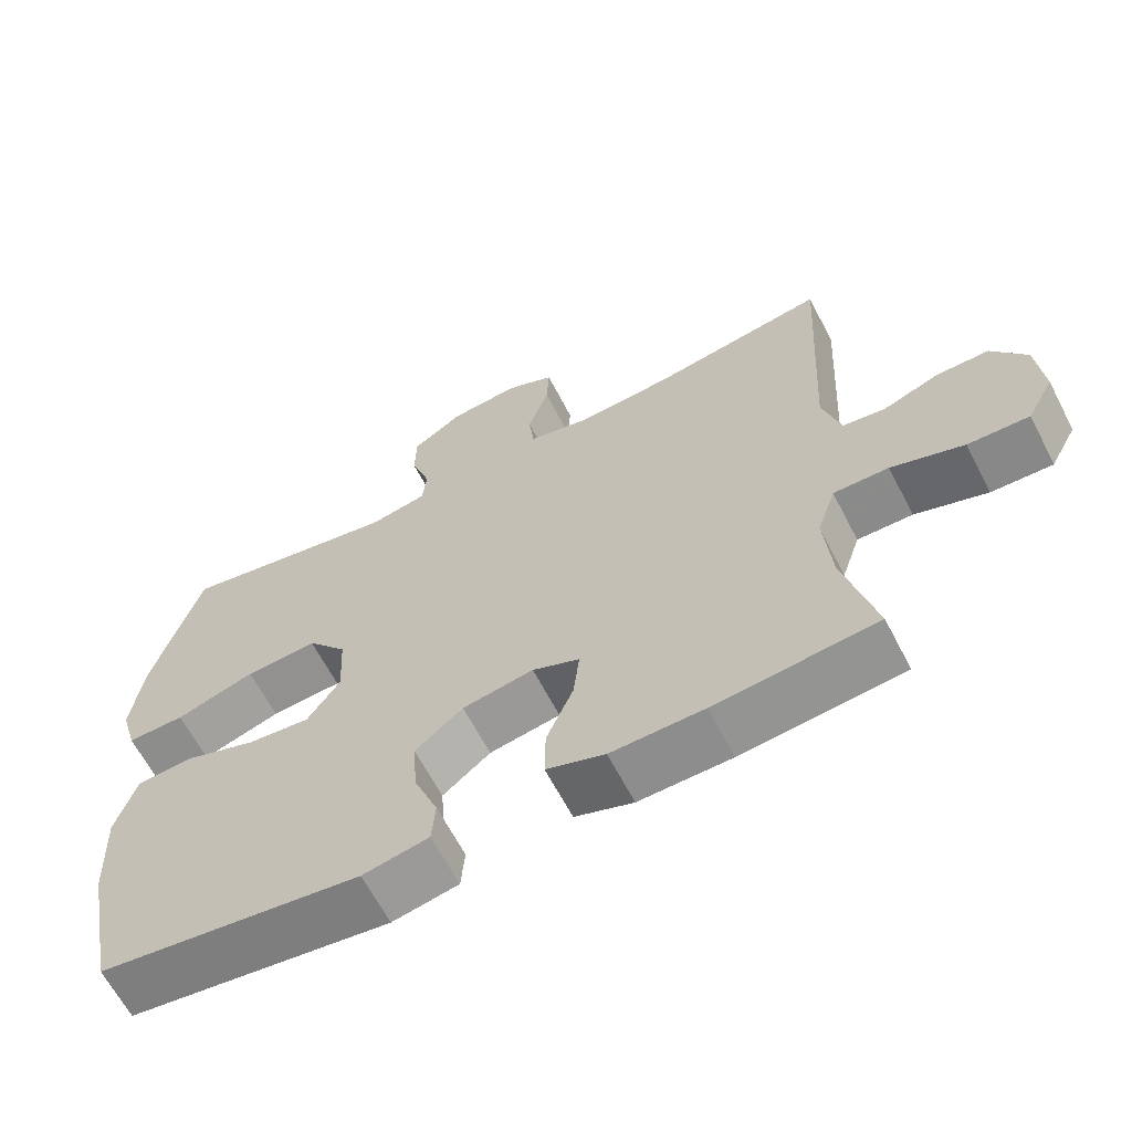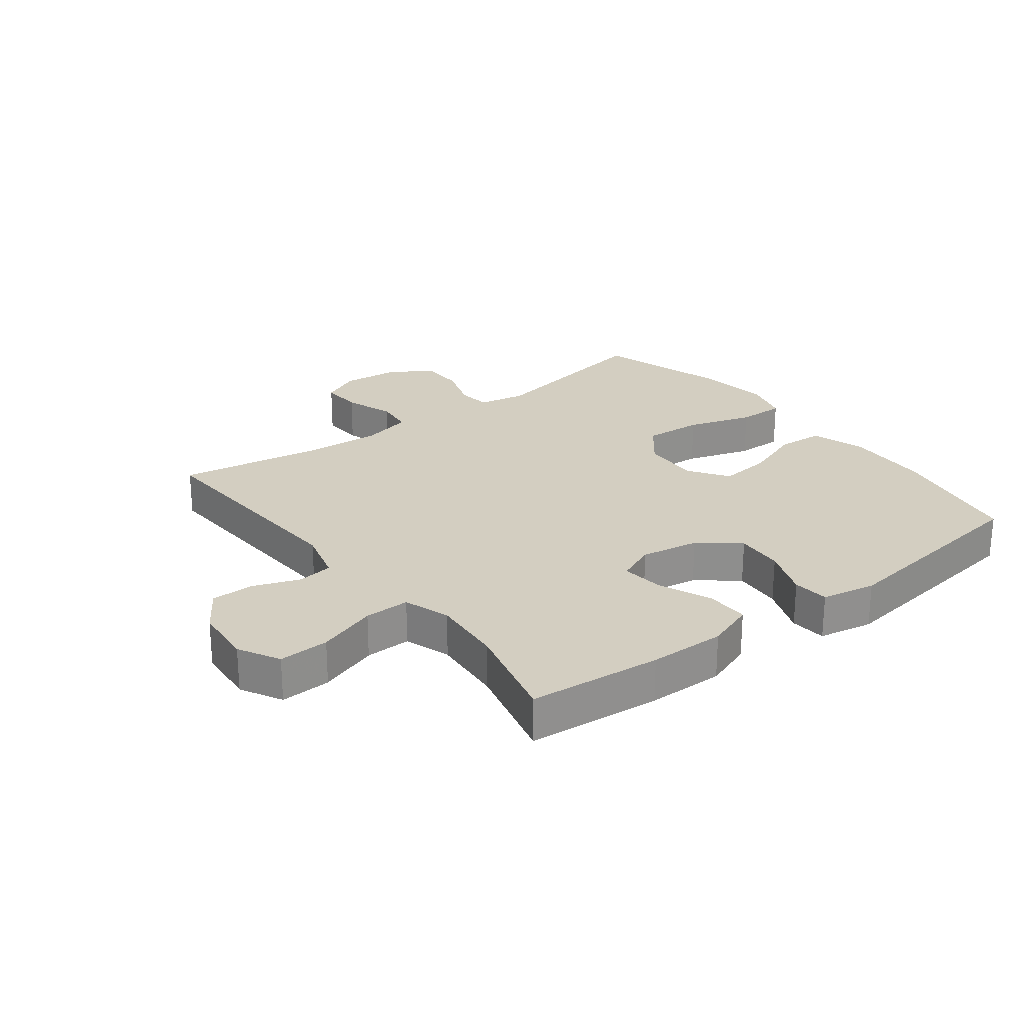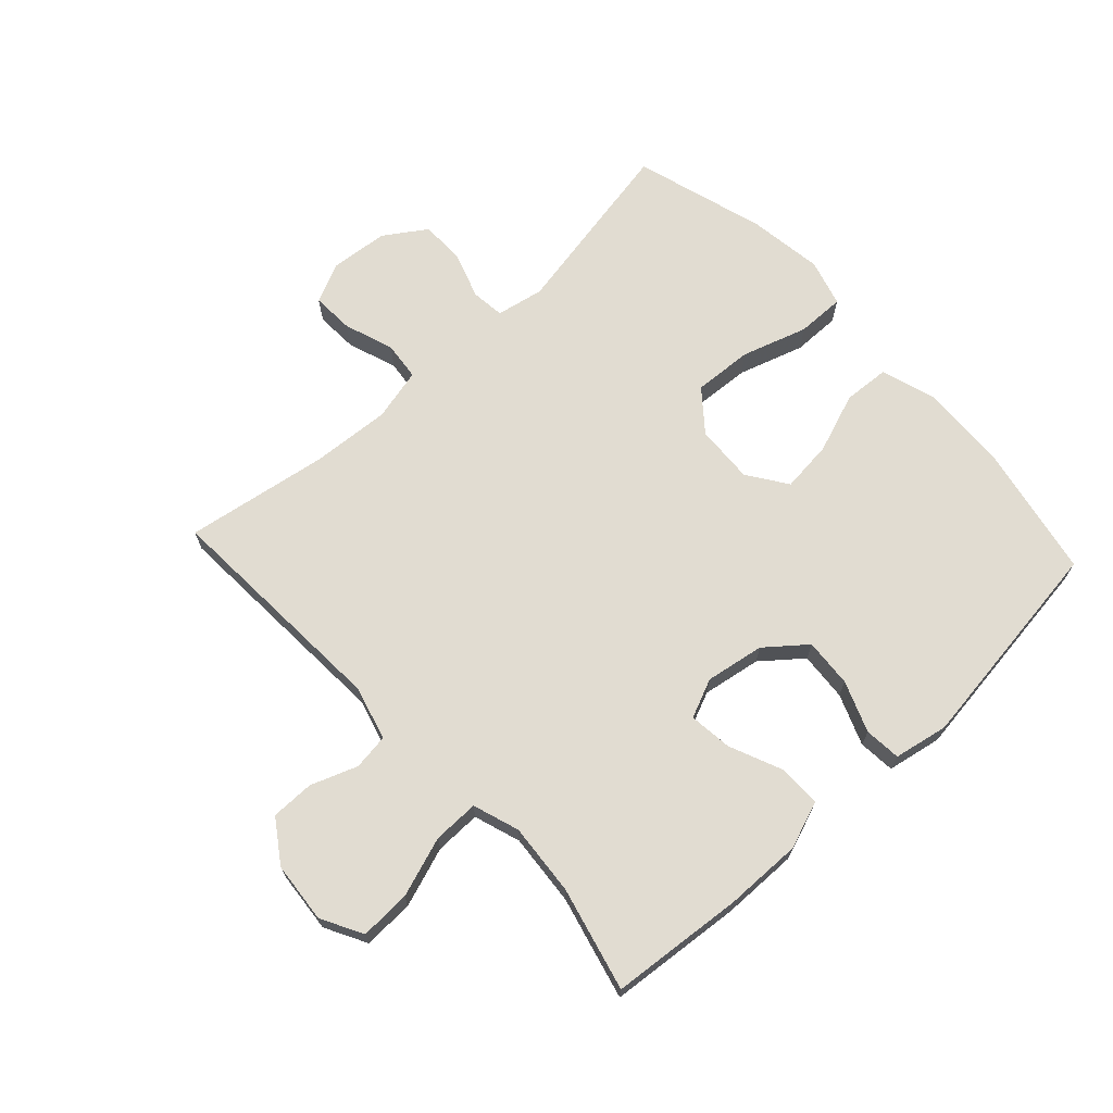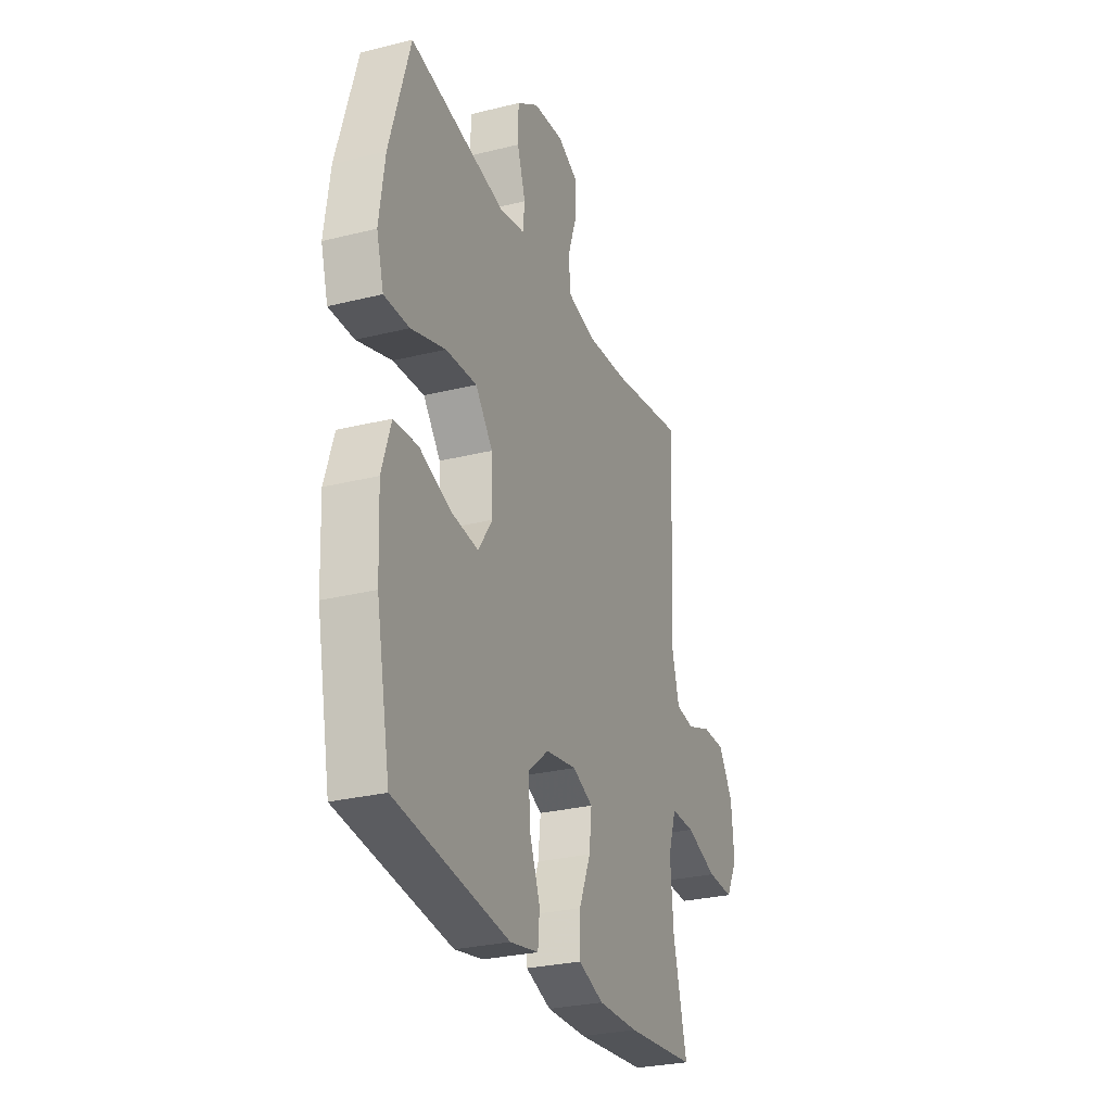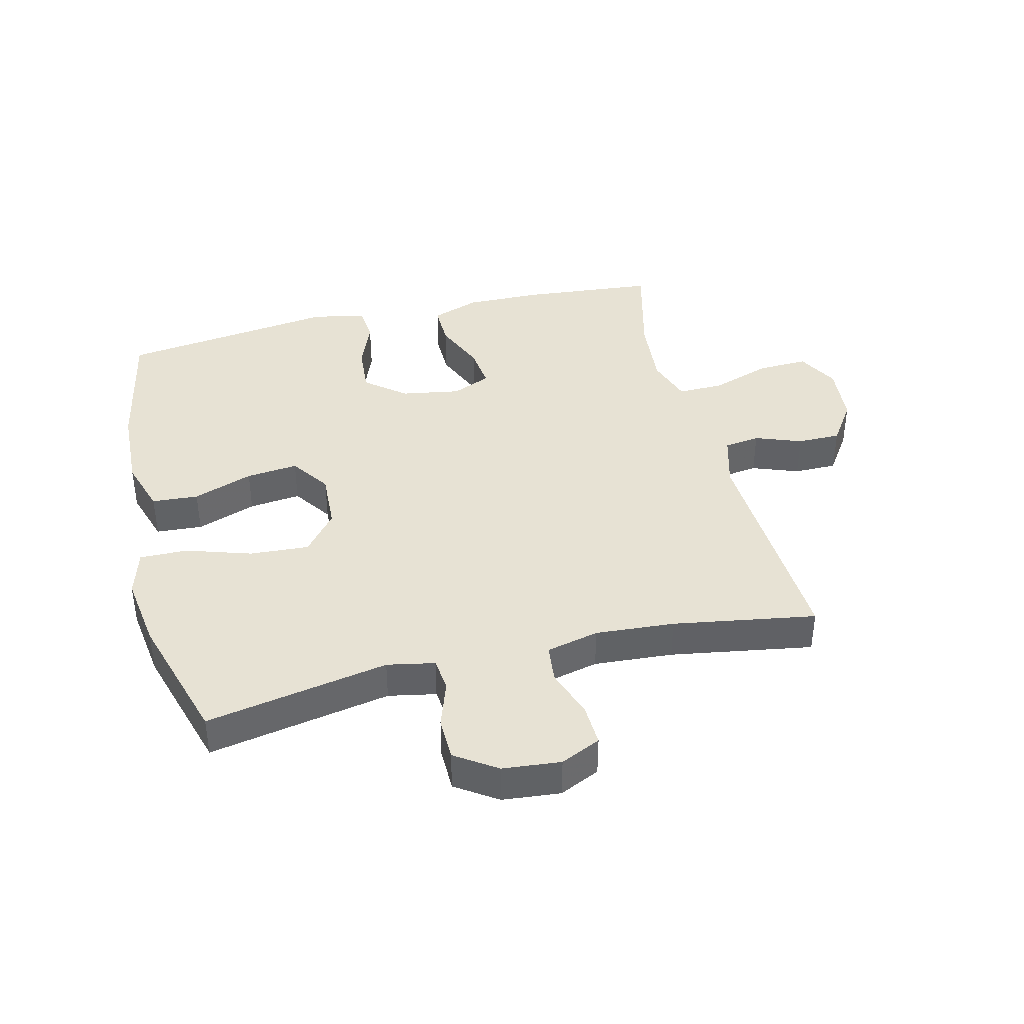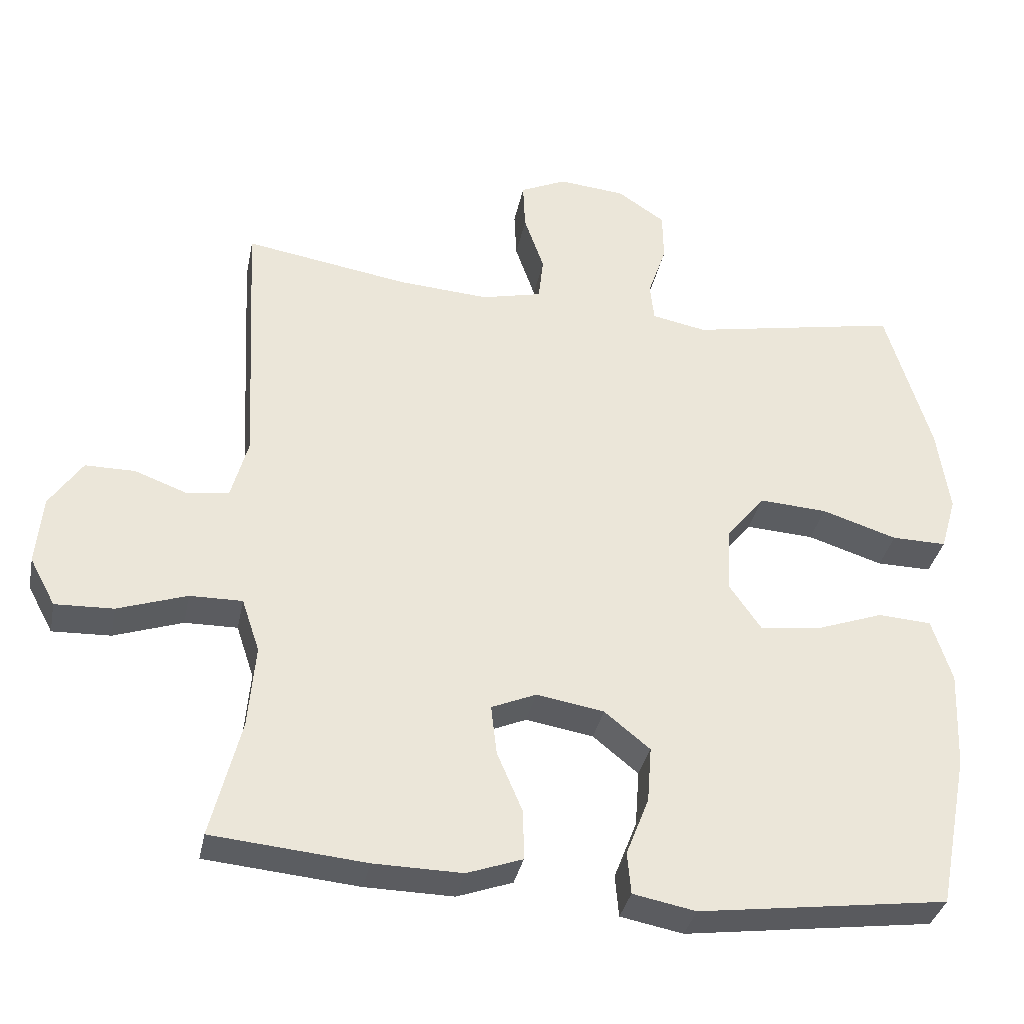
<metadata>
{"format":"obj","ext":"obj","renderer":"f3d","projection":"perspective","resolution":1024,"background":"white","views":[{"elev":-64.1,"azim":27.4,"up":"+Z"},{"elev":25.0,"azim":142.5,"up":"+Y"},{"elev":69.0,"azim":137.2,"up":"+Y"},{"elev":-28.1,"azim":-69.3,"up":"+Z"},{"elev":40.0,"azim":-13.8,"up":"+Y"},{"elev":-34.9,"azim":168.7,"up":"+Z"}]}
</metadata>
<code>
v 0.5 0.07 -0.5
v 0.284 0.07 -0.52
v 0.16 0.07 -0.522
v 0.082 0.07 -0.494
v 0.083 0.07 -0.424
v 0.119 0.07 -0.339
v 0.127 0.07 -0.269
v 0.064 0.07 -0.242
v -0.031 0.07 -0.258
v -0.095 0.07 -0.31
v -0.089 0.07 -0.389
v -0.057 0.07 -0.471
v -0.062 0.07 -0.53
v -0.15 0.07 -0.547
v -0.5 0.07 -0.5
v -0.543 0.07 -0.281
v -0.549 0.07 -0.143
v -0.521 0.07 -0.054
v -0.446 0.07 -0.049
v -0.349 0.07 -0.084
v -0.265 0.07 -0.093
v -0.221 0.07 -0.029
v -0.226 0.07 0.066
v -0.279 0.07 0.131
v -0.375 0.07 0.125
v -0.481 0.07 0.091
v -0.558 0.07 0.09
v -0.58 0.07 0.166
v -0.563 0.07 0.287
v -0.5 0.07 0.5
v -0.204 0.07 0.444
v -0.127 0.07 0.459
v -0.121 0.07 0.513
v -0.147 0.07 0.589
v -0.146 0.07 0.66
v -0.079 0.07 0.705
v 0.015 0.07 0.714
v 0.08 0.07 0.684
v 0.077 0.07 0.616
v 0.049 0.07 0.535
v 0.056 0.07 0.473
v 0.141 0.07 0.453
v 0.269 0.07 0.462
v 0.5 0.07 0.5
v 0.48 0.07 0.122
v 0.504 0.07 0.035
v 0.562 0.07 0.027
v 0.637 0.07 0.055
v 0.707 0.07 0.055
v 0.753 0.07 -0.013
v 0.762 0.07 -0.111
v 0.726 0.07 -0.178
v 0.644 0.07 -0.175
v 0.547 0.07 -0.142
v 0.473 0.07 -0.141
v 0.448 0.07 -0.216
v 0.458 0.07 -0.333
v 0.5 0 -0.5
v 0.284 0 -0.52
v 0.16 0 -0.522
v 0.082 0 -0.494
v 0.083 0 -0.424
v 0.119 0 -0.339
v 0.127 0 -0.269
v 0.064 0 -0.242
v -0.031 0 -0.258
v -0.095 0 -0.31
v -0.089 0 -0.389
v -0.057 0 -0.471
v -0.062 0 -0.53
v -0.15 0 -0.547
v -0.5 0 -0.5
v -0.543 0 -0.281
v -0.549 0 -0.143
v -0.521 0 -0.054
v -0.446 0 -0.049
v -0.349 0 -0.084
v -0.265 0 -0.093
v -0.221 0 -0.029
v -0.226 0 0.066
v -0.279 0 0.131
v -0.375 0 0.125
v -0.481 0 0.091
v -0.558 0 0.09
v -0.58 0 0.166
v -0.563 0 0.287
v -0.5 0 0.5
v -0.204 0 0.444
v -0.127 0 0.459
v -0.121 0 0.513
v -0.147 0 0.589
v -0.146 0 0.66
v -0.079 0 0.705
v 0.015 0 0.714
v 0.08 0 0.684
v 0.077 0 0.616
v 0.049 0 0.535
v 0.056 0 0.473
v 0.141 0 0.453
v 0.269 0 0.462
v 0.5 0 0.5
v 0.48 0 0.122
v 0.504 0 0.035
v 0.562 0 0.027
v 0.637 0 0.055
v 0.707 0 0.055
v 0.753 0 -0.013
v 0.762 0 -0.111
v 0.726 0 -0.178
v 0.644 0 -0.175
v 0.547 0 -0.142
v 0.473 0 -0.141
v 0.448 0 -0.216
v 0.458 0 -0.333
f 52 53 54
f 51 52 54
f 50 51 54
f 49 50 54
f 48 49 54
f 47 48 54
f 46 47 54 55
f 45 46 55 56
f 43 44 45 56
f 38 39 40
f 37 38 40
f 36 37 40
f 35 36 40
f 34 35 40
f 33 34 40
f 32 33 40 41
f 31 32 41 42
f 29 30 31
f 28 29 31
f 27 28 31
f 26 27 31
f 25 26 31
f 24 25 31 42
f 18 19 20
f 17 18 20
f 16 17 20
f 15 16 20
f 14 15 20
f 13 14 20
f 12 13 20
f 11 12 20
f 10 11 20 21
f 9 10 21 22
f 4 5 6
f 3 4 6
f 2 3 6
f 1 2 6
f 57 1 6
f 57 6 7
f 57 7 8
f 56 57 8
f 43 56 8
f 42 43 8
f 24 42 8
f 23 24 8
f 8 9 22 23
f 111 110 109
f 111 109 108
f 111 108 107
f 111 107 106
f 111 106 105
f 111 105 104
f 112 111 104 103
f 113 112 103 102
f 113 102 101 100
f 97 96 95
f 97 95 94
f 97 94 93
f 97 93 92
f 97 92 91
f 97 91 90
f 98 97 90 89
f 99 98 89 88
f 88 87 86
f 88 86 85
f 88 85 84
f 88 84 83
f 88 83 82
f 99 88 82 81
f 77 76 75
f 77 75 74
f 77 74 73
f 77 73 72
f 77 72 71
f 77 71 70
f 77 70 69
f 77 69 68
f 78 77 68 67
f 79 78 67 66
f 63 62 61
f 63 61 60
f 63 60 59
f 63 59 58
f 63 58 114
f 64 63 114
f 65 64 114
f 65 114 113
f 65 113 100
f 65 100 99
f 65 99 81
f 65 81 80
f 80 79 66 65
f 1 58 59 2
f 2 59 60 3
f 3 60 61 4
f 4 61 62 5
f 5 62 63 6
f 6 63 64 7
f 7 64 65 8
f 8 65 66 9
f 9 66 67 10
f 10 67 68 11
f 11 68 69 12
f 12 69 70 13
f 13 70 71 14
f 14 71 72 15
f 15 72 73 16
f 16 73 74 17
f 17 74 75 18
f 18 75 76 19
f 19 76 77 20
f 20 77 78 21
f 21 78 79 22
f 22 79 80 23
f 23 80 81 24
f 24 81 82 25
f 25 82 83 26
f 26 83 84 27
f 27 84 85 28
f 28 85 86 29
f 29 86 87 30
f 30 87 88 31
f 31 88 89 32
f 32 89 90 33
f 33 90 91 34
f 34 91 92 35
f 35 92 93 36
f 36 93 94 37
f 37 94 95 38
f 38 95 96 39
f 39 96 97 40
f 40 97 98 41
f 41 98 99 42
f 42 99 100 43
f 43 100 101 44
f 44 101 102 45
f 45 102 103 46
f 46 103 104 47
f 47 104 105 48
f 48 105 106 49
f 49 106 107 50
f 50 107 108 51
f 51 108 109 52
f 52 109 110 53
f 53 110 111 54
f 54 111 112 55
f 55 112 113 56
f 56 113 114 57
f 57 114 58 1

</code>
